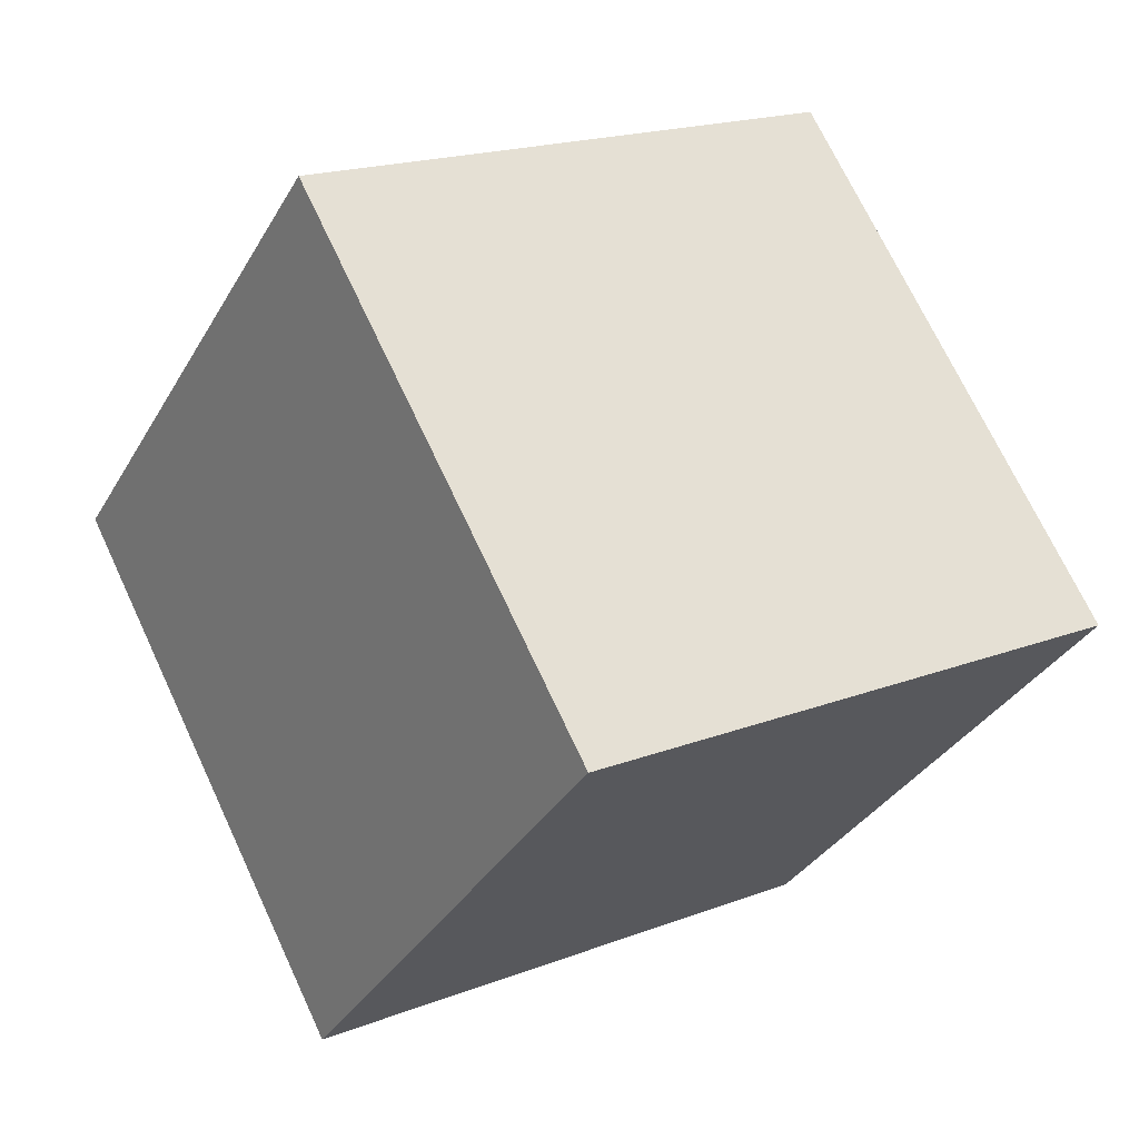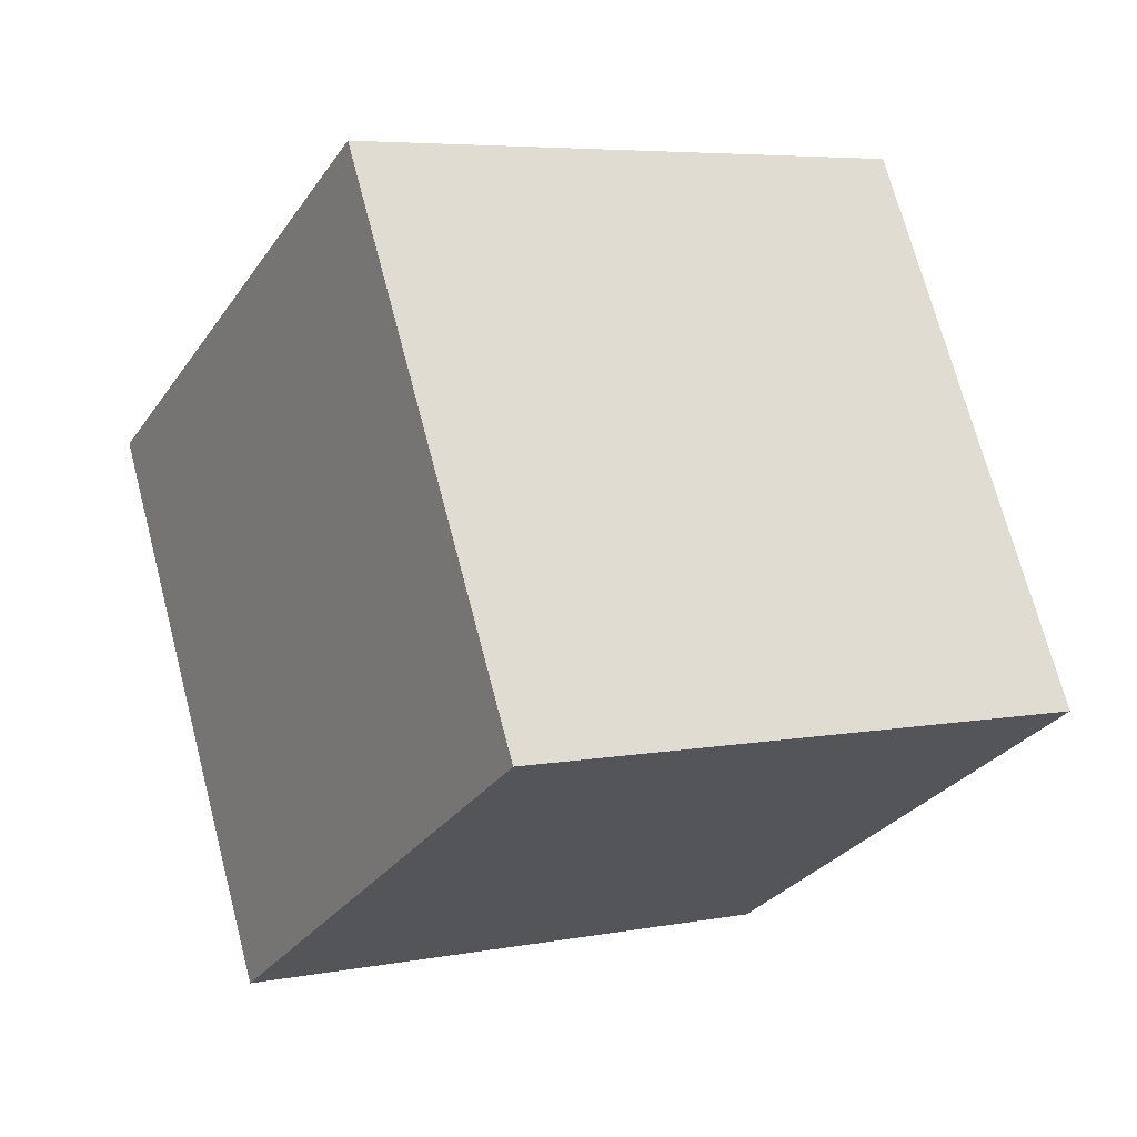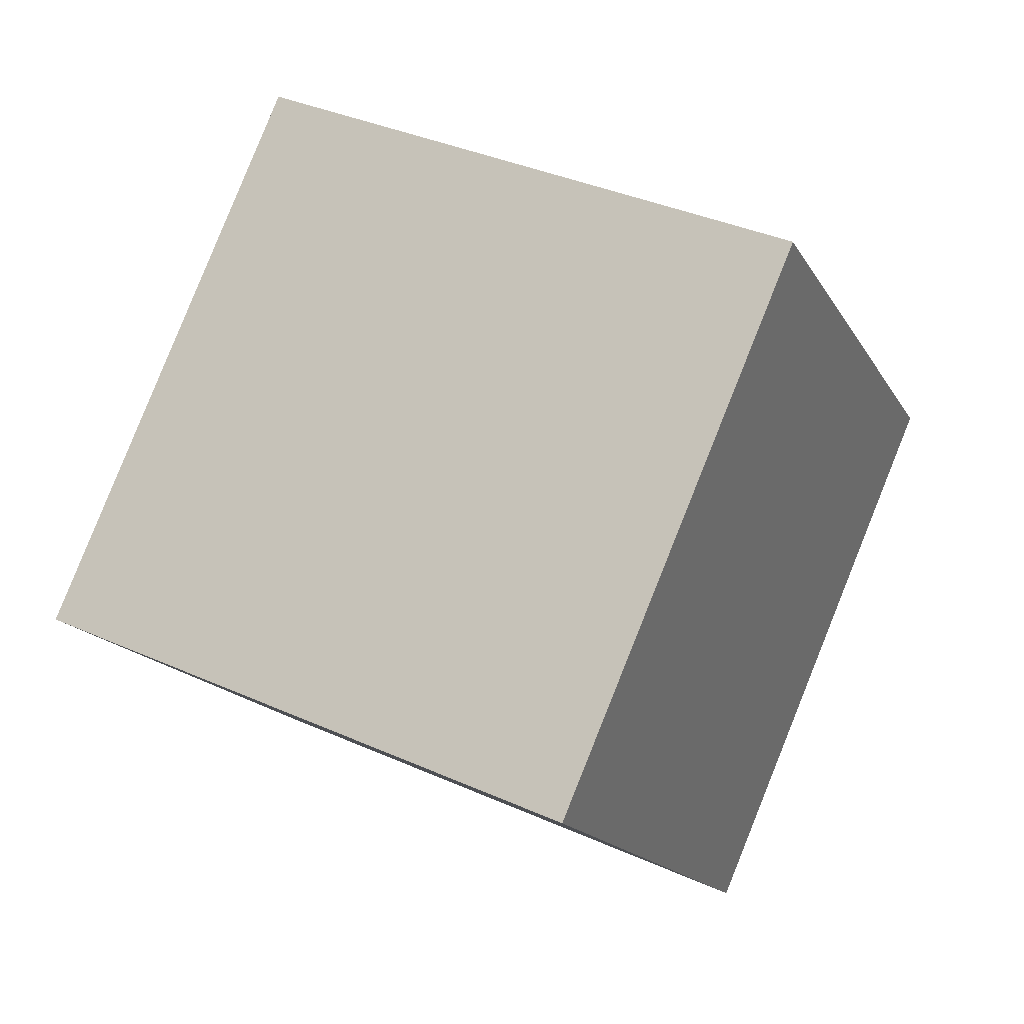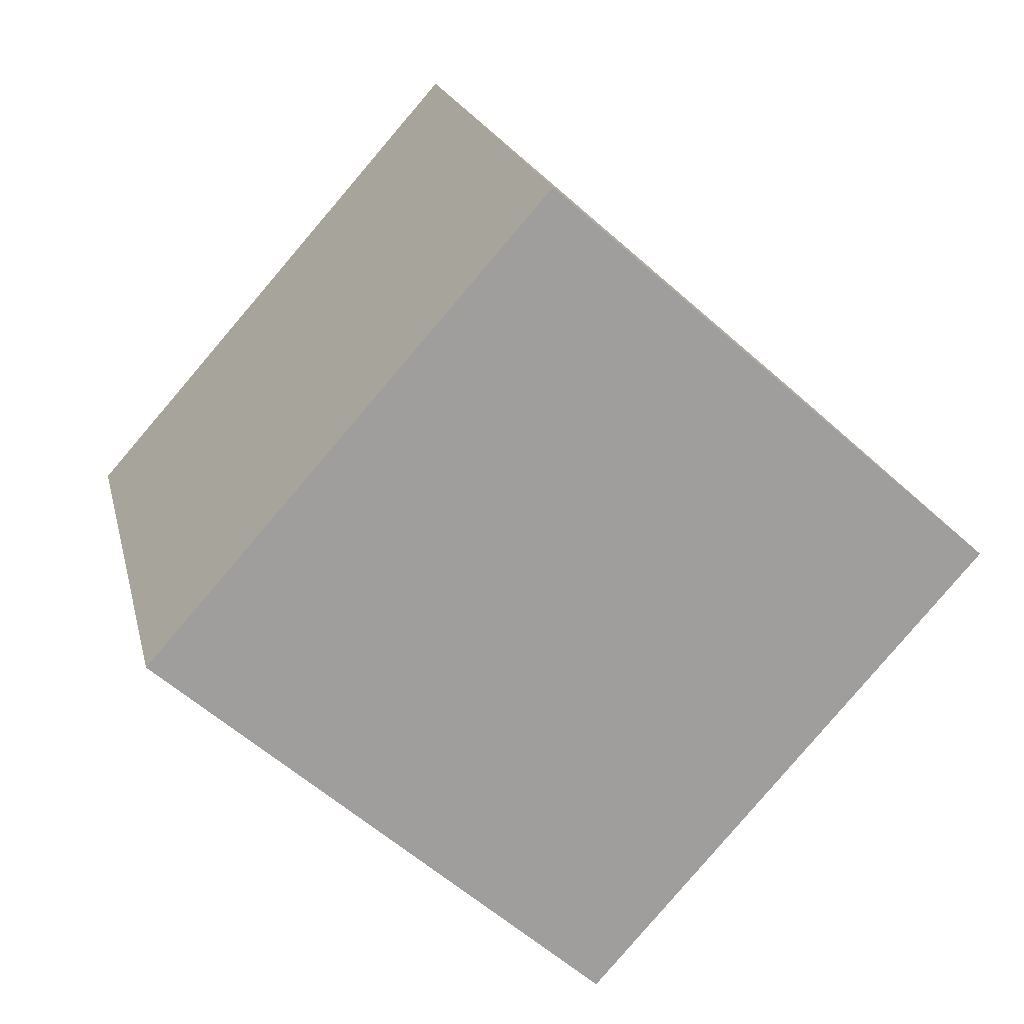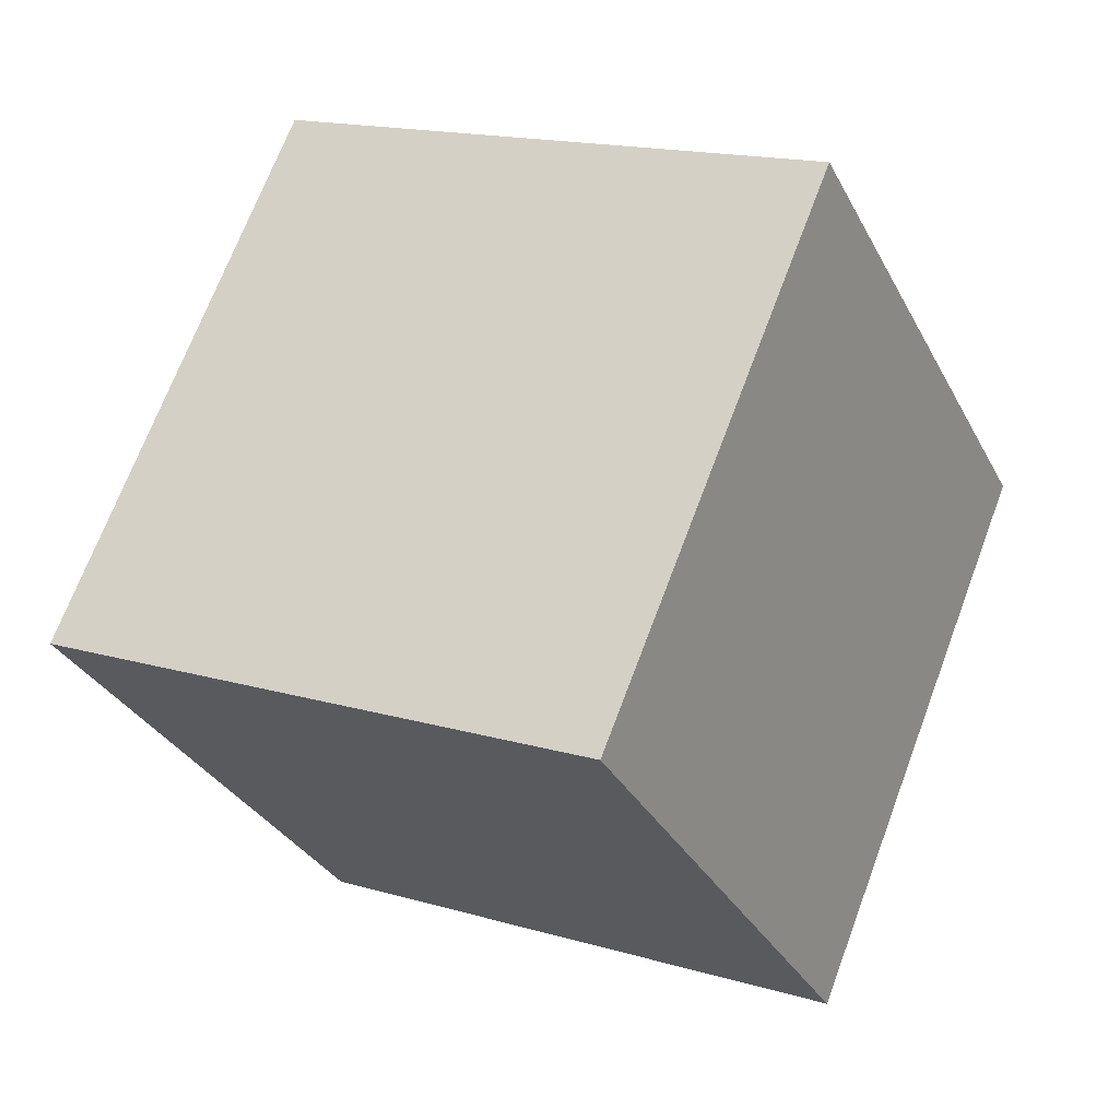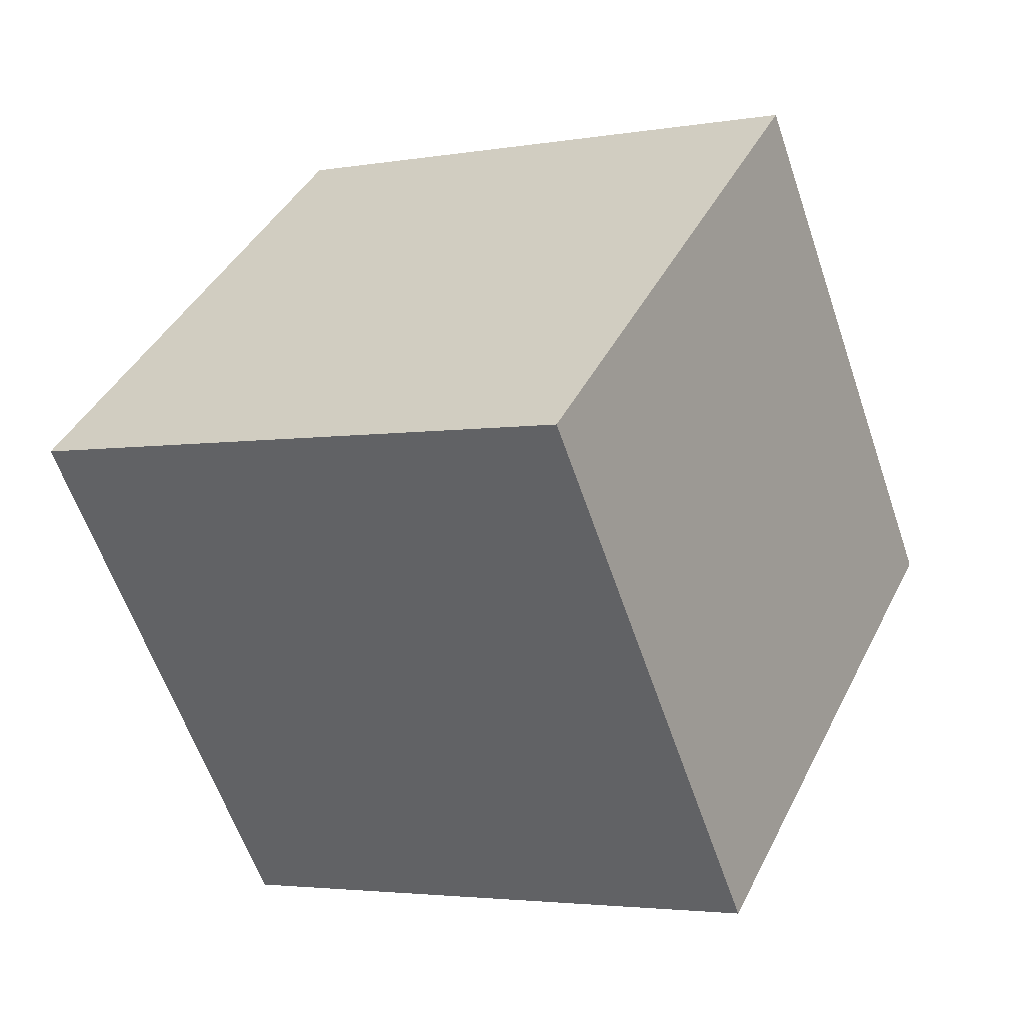
<metadata>
{"format":"obj","ext":"obj","renderer":"f3d","projection":"perspective","resolution":1024,"background":"white","views":[{"elev":62.7,"azim":72.1,"up":"+Y"},{"elev":62.4,"azim":68.6,"up":"+Z"},{"elev":-23.0,"azim":103.1,"up":"+Z"},{"elev":-47.9,"azim":-35.3,"up":"+Y"},{"elev":-37.5,"azim":120.4,"up":"+Y"},{"elev":11.0,"azim":-156.4,"up":"+Z"}]}
</metadata>
<code>
v 3.572 -12.58 -0.3184
v 4.065 -3.578 -4.656
v 5.199 -8.363 8.604
v 5.691 0.6341 4.267
v -6.282 -11.43 0.938
v -5.79 -2.433 -3.399
v -4.655 -7.218 9.86
v -4.163 1.779 5.523
f 2 4 1
f 5 2 1
f 1 4 3
f 3 5 1
f 2 8 4
f 6 2 5
f 6 8 2
f 4 8 3
f 7 5 3
f 3 8 7
f 7 6 5
f 8 6 7

</code>
